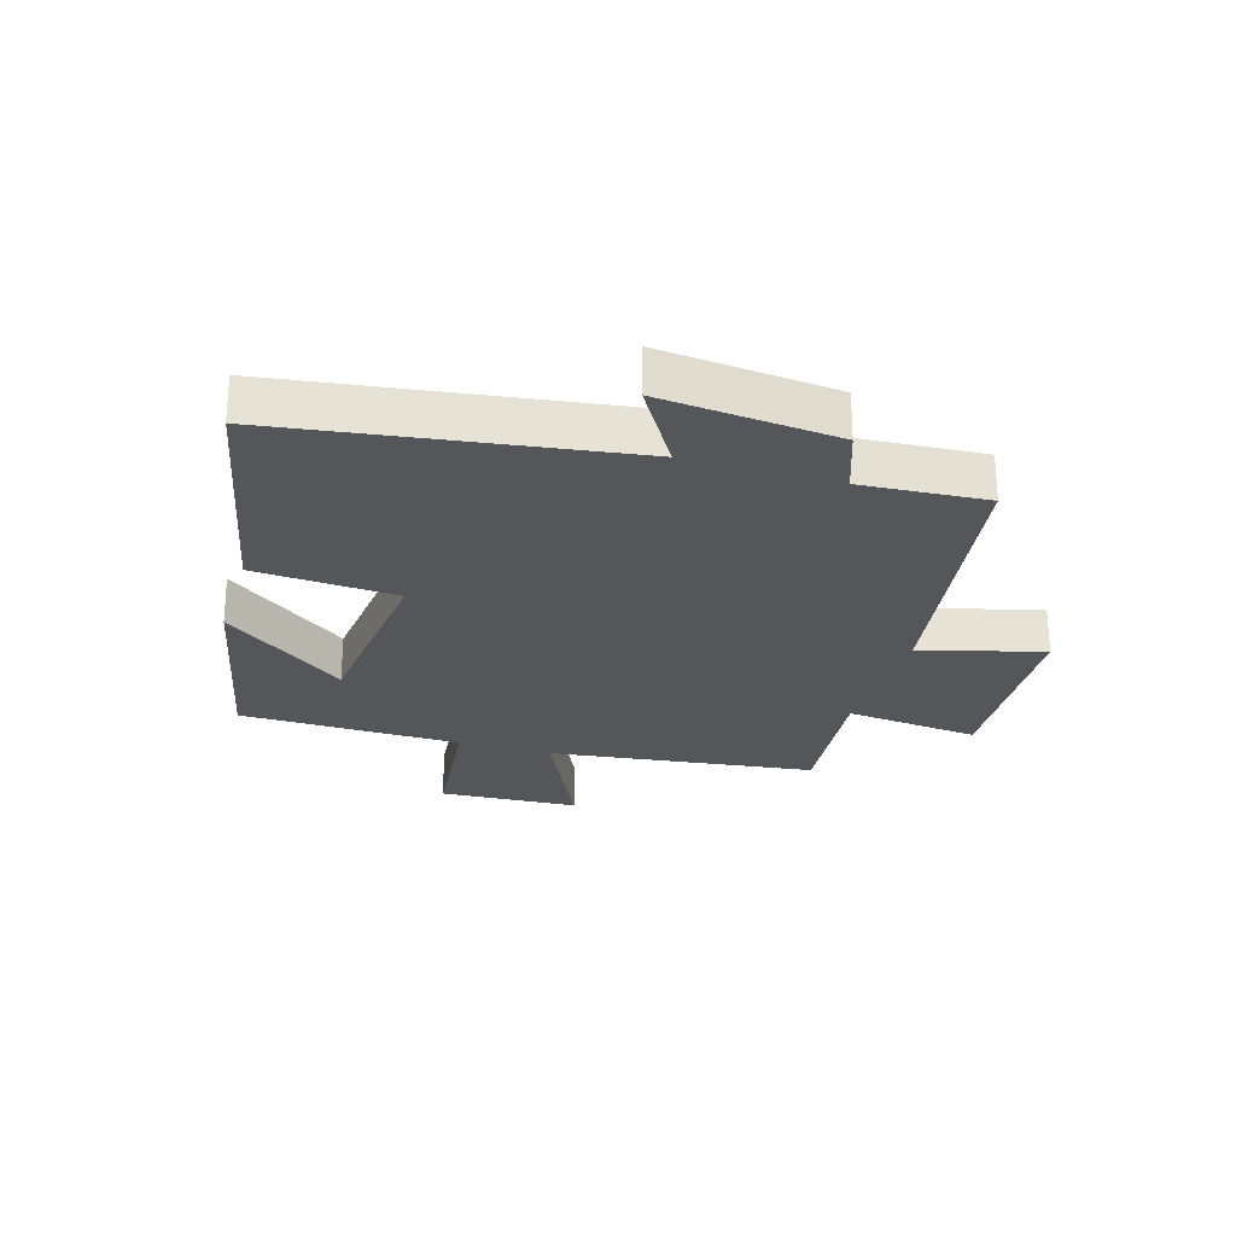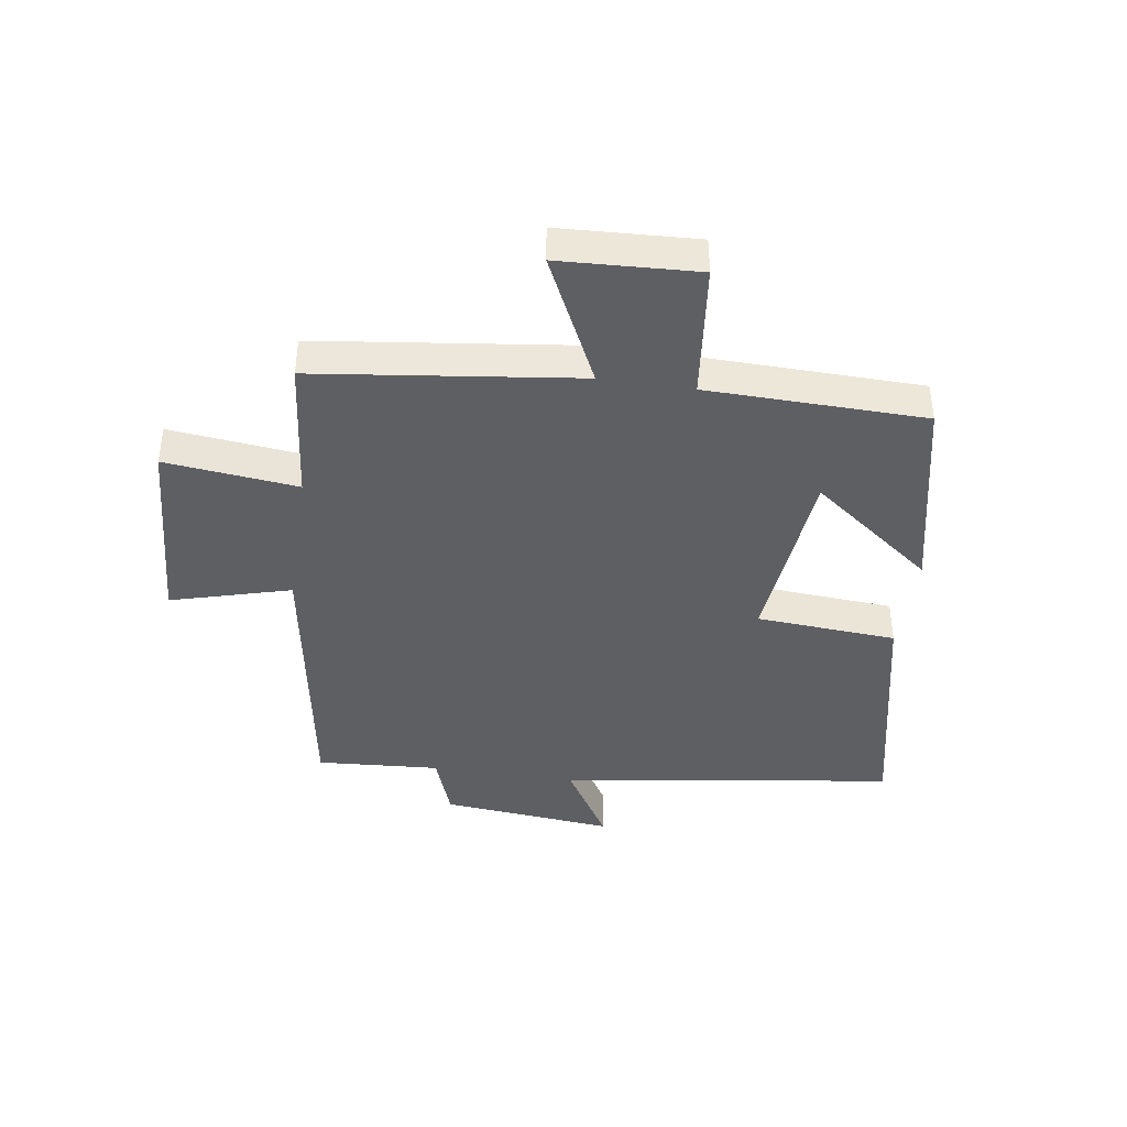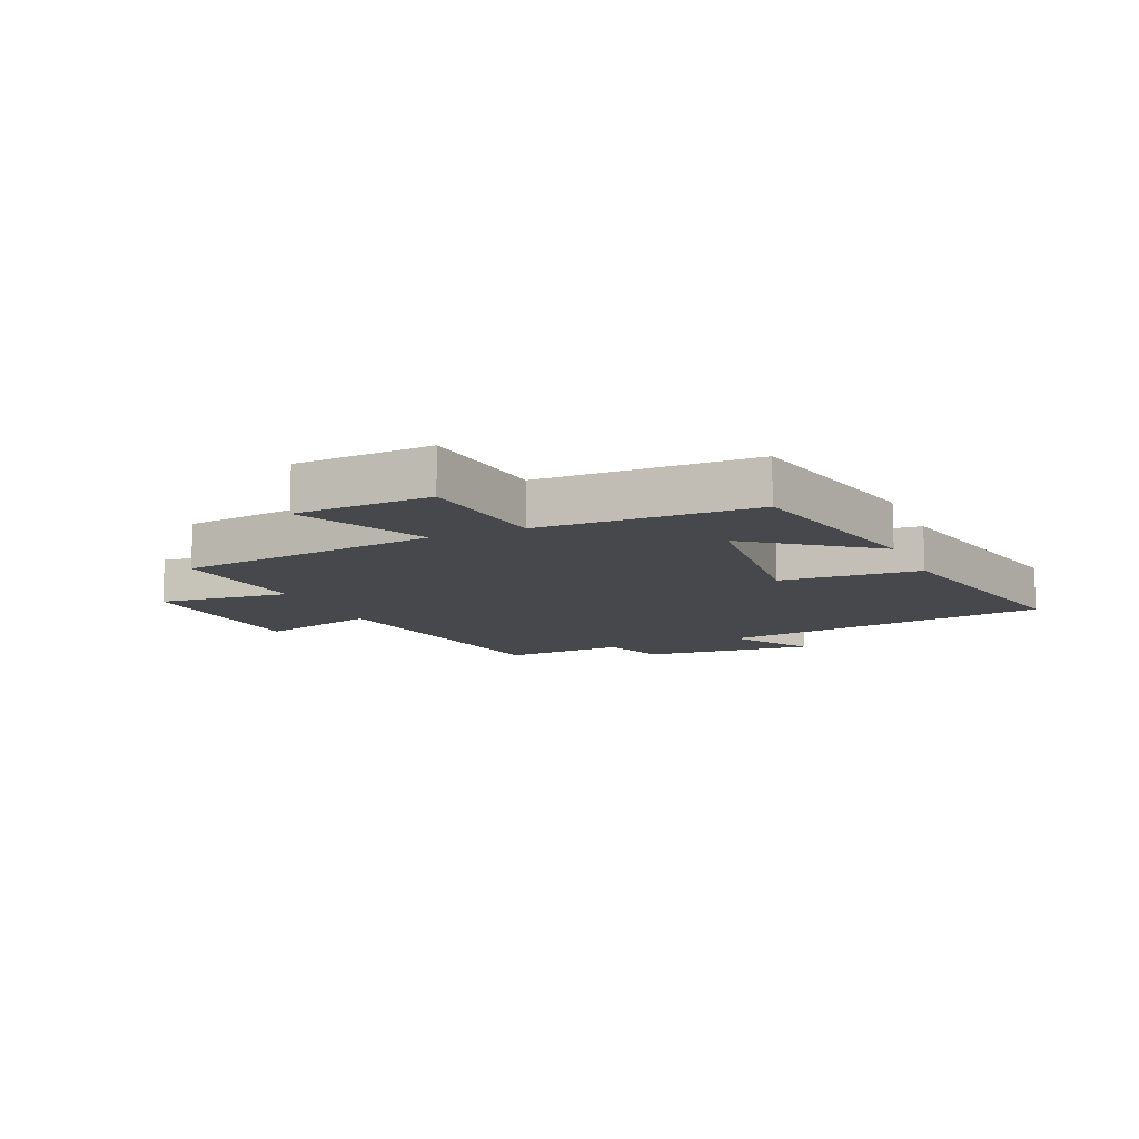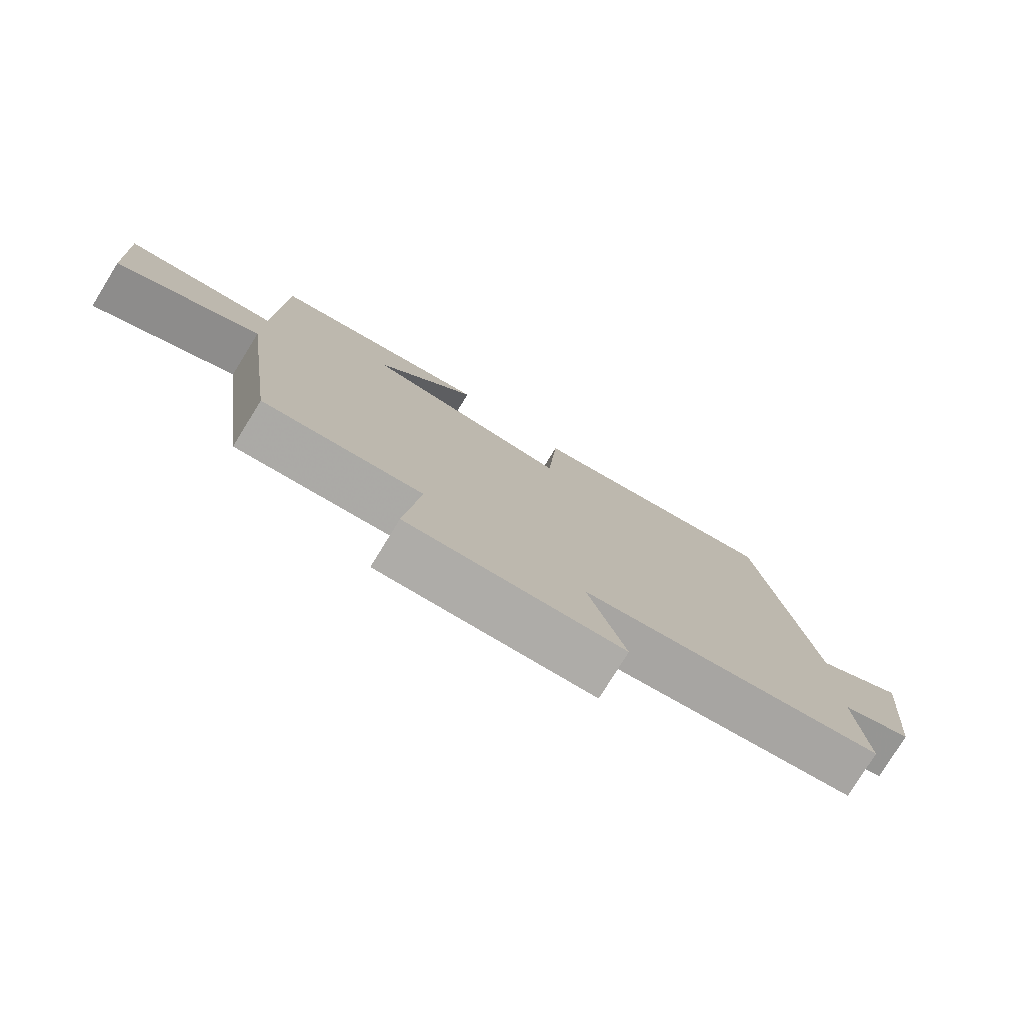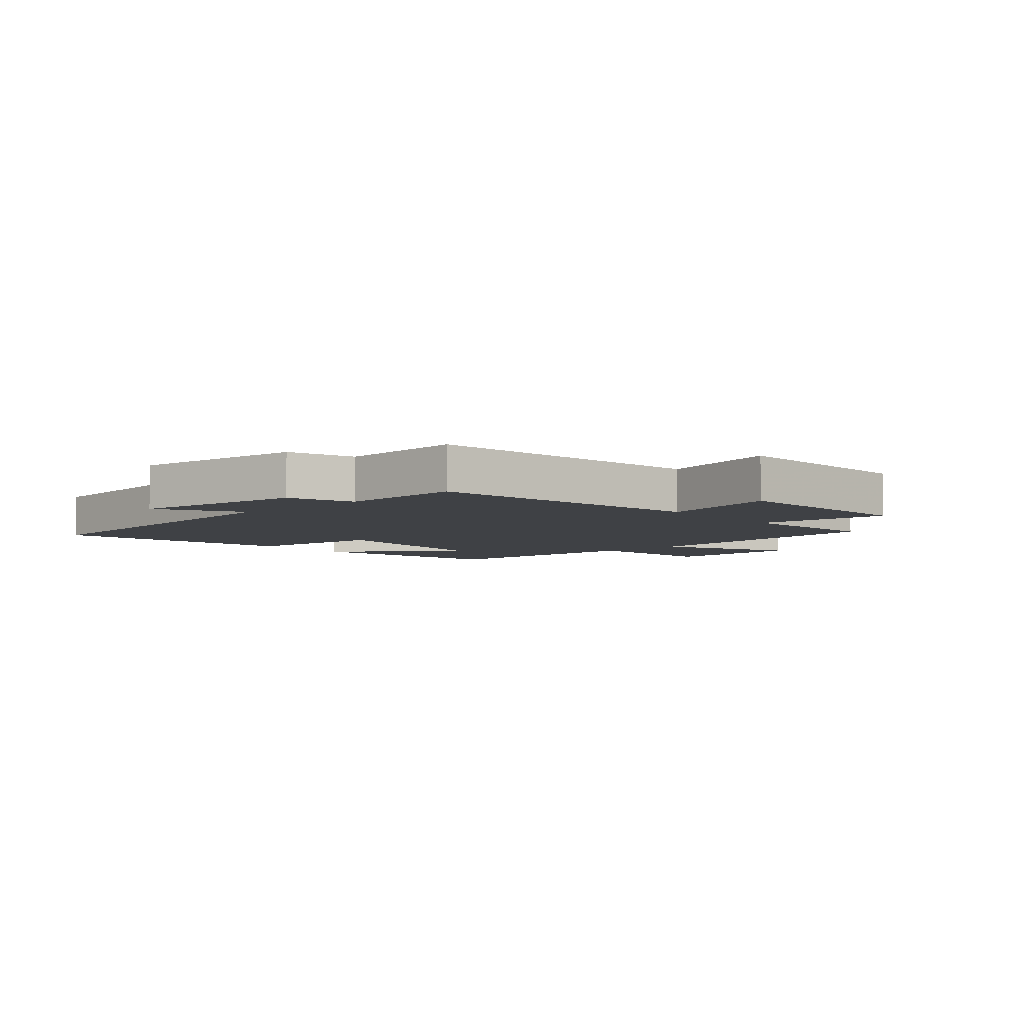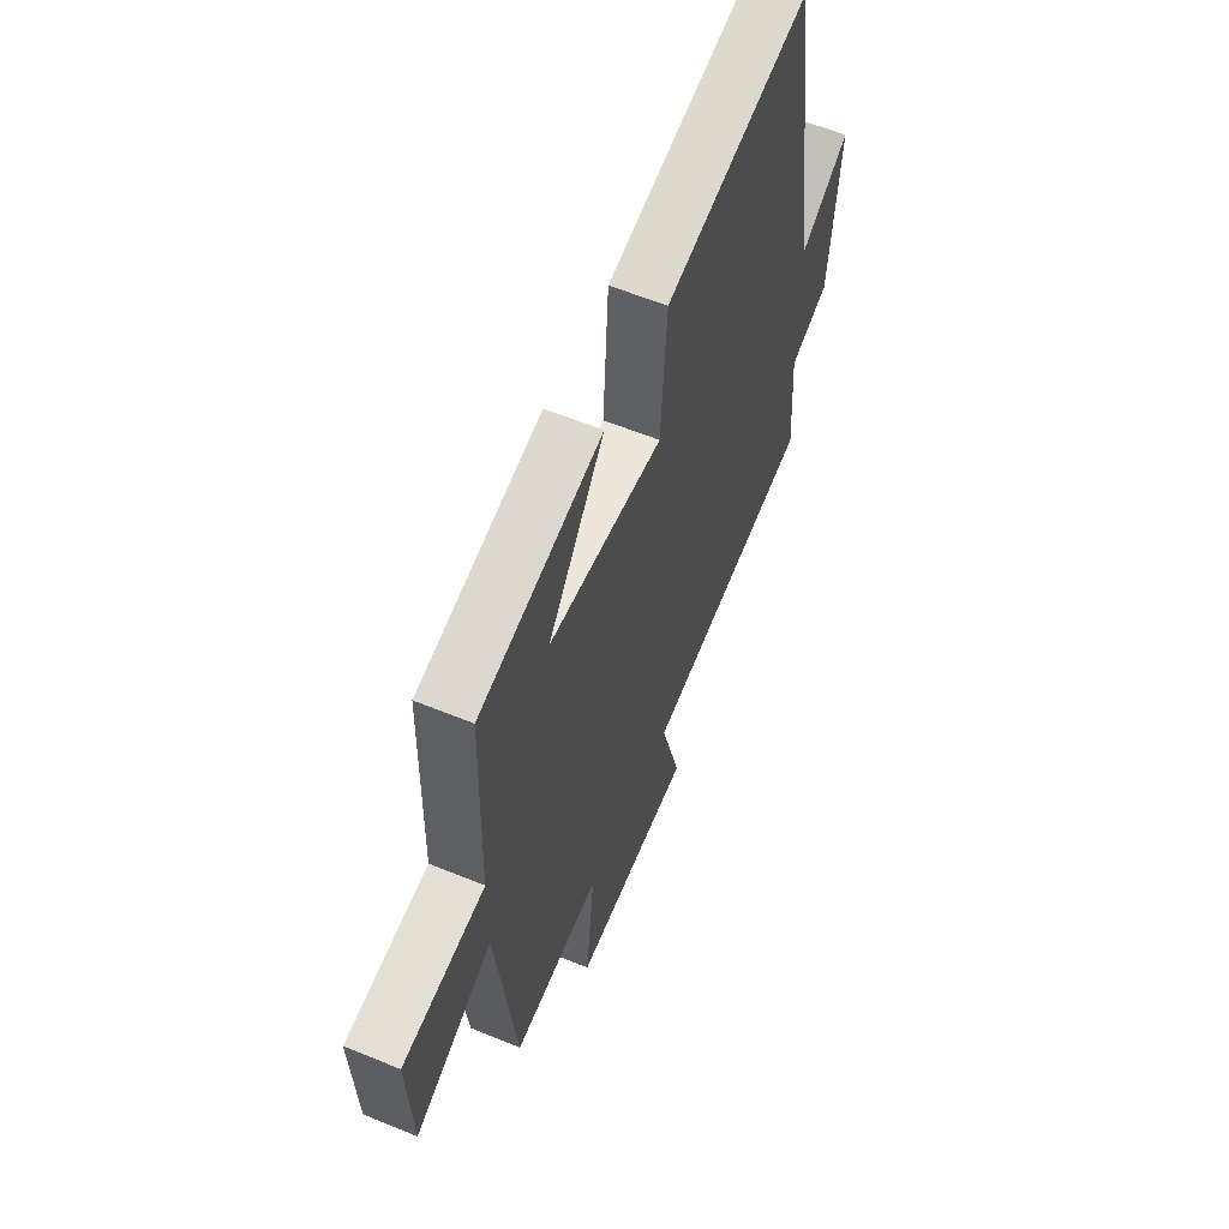
<metadata>
{"format":"obj","ext":"obj","renderer":"f3d","projection":"perspective","resolution":1024,"background":"white","views":[{"elev":-25.6,"azim":73.0,"up":"+Y"},{"elev":-41.2,"azim":-98.6,"up":"+Y"},{"elev":-11.3,"azim":-66.5,"up":"+Y"},{"elev":-78.5,"azim":-31.6,"up":"+Z"},{"elev":-5.7,"azim":130.7,"up":"+Y"},{"elev":59.0,"azim":-67.1,"up":"+Z"}]}
</metadata>
<code>
v -0.493 0.07 0.426
v -0.156 0.07 0.5
v -0.31 0.07 0.296
v 0.004 0.07 0.266
v 0.02 0.07 0.5
v 0.419 0.07 0.586
v 0.5 0.07 0.027
v 0.636 0.07 0.11
v 0.608 0.07 -0.178
v 0.5 0.07 -0.217
v 0.514 0.07 -0.422
v 0.046 0.07 -0.5
v 0.102 0.07 -0.699
v -0.226 0.07 -0.721
v -0.202 0.07 -0.5
v -0.444 0.07 -0.526
v -0.5 0.07 -0.089
v -0.715 0.07 -0.193
v -0.727 0.07 0.037
v -0.5 0.07 0.063
v -0.493 0 0.426
v -0.156 0 0.5
v -0.31 0 0.296
v 0.004 0 0.266
v 0.02 0 0.5
v 0.419 0 0.586
v 0.5 0 0.027
v 0.636 0 0.11
v 0.608 0 -0.178
v 0.5 0 -0.217
v 0.514 0 -0.422
v 0.046 0 -0.5
v 0.102 0 -0.699
v -0.226 0 -0.721
v -0.202 0 -0.5
v -0.444 0 -0.526
v -0.5 0 -0.089
v -0.715 0 -0.193
v -0.727 0 0.037
v -0.5 0 0.063
f 17 18 19 20
f 17 20 1
f 16 17 1
f 15 16 1
f 12 13 14 15
f 10 11 12 15
f 7 8 9 10
f 6 7 10
f 5 6 10
f 4 5 10
f 3 4 10 15
f 1 2 3
f 1 3 15
f 40 39 38 37
f 21 40 37
f 21 37 36
f 21 36 35
f 35 34 33 32
f 35 32 31 30
f 30 29 28 27
f 30 27 26
f 30 26 25
f 30 25 24
f 35 30 24 23
f 23 22 21
f 35 23 21
f 1 21 22 2
f 2 22 23 3
f 3 23 24 4
f 4 24 25 5
f 5 25 26 6
f 6 26 27 7
f 7 27 28 8
f 8 28 29 9
f 9 29 30 10
f 10 30 31 11
f 11 31 32 12
f 12 32 33 13
f 13 33 34 14
f 14 34 35 15
f 15 35 36 16
f 16 36 37 17
f 17 37 38 18
f 18 38 39 19
f 19 39 40 20
f 20 40 21 1

</code>
